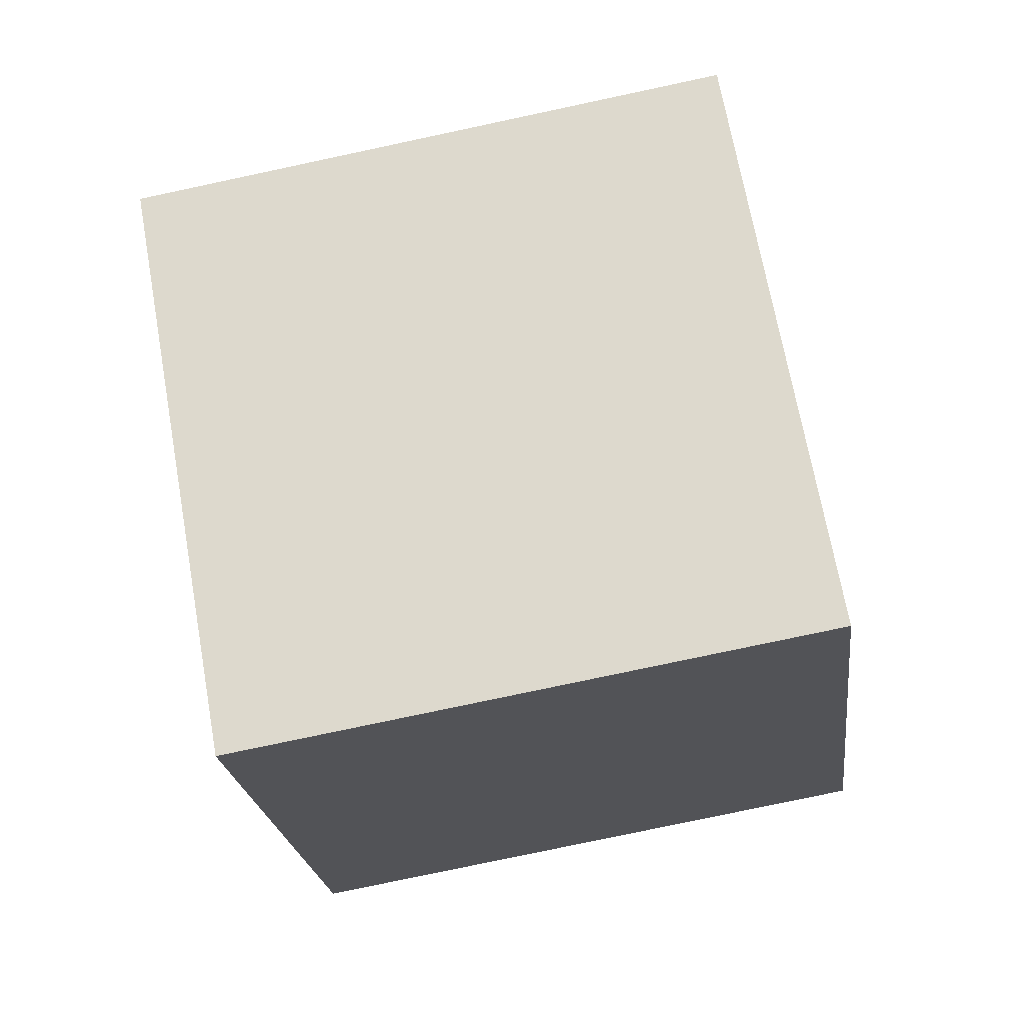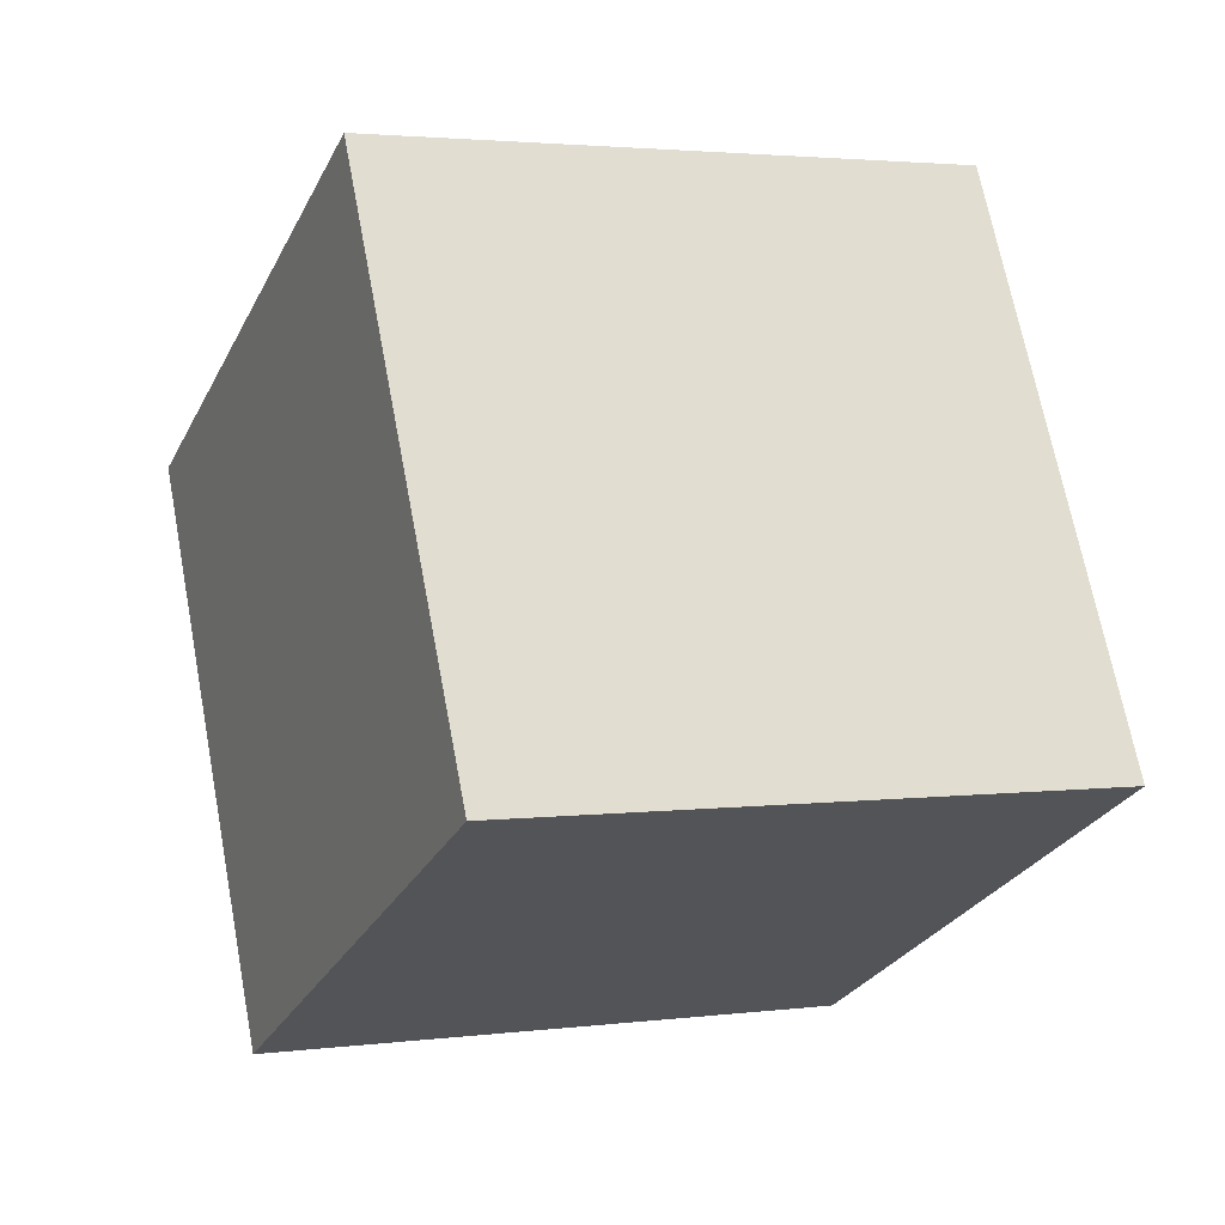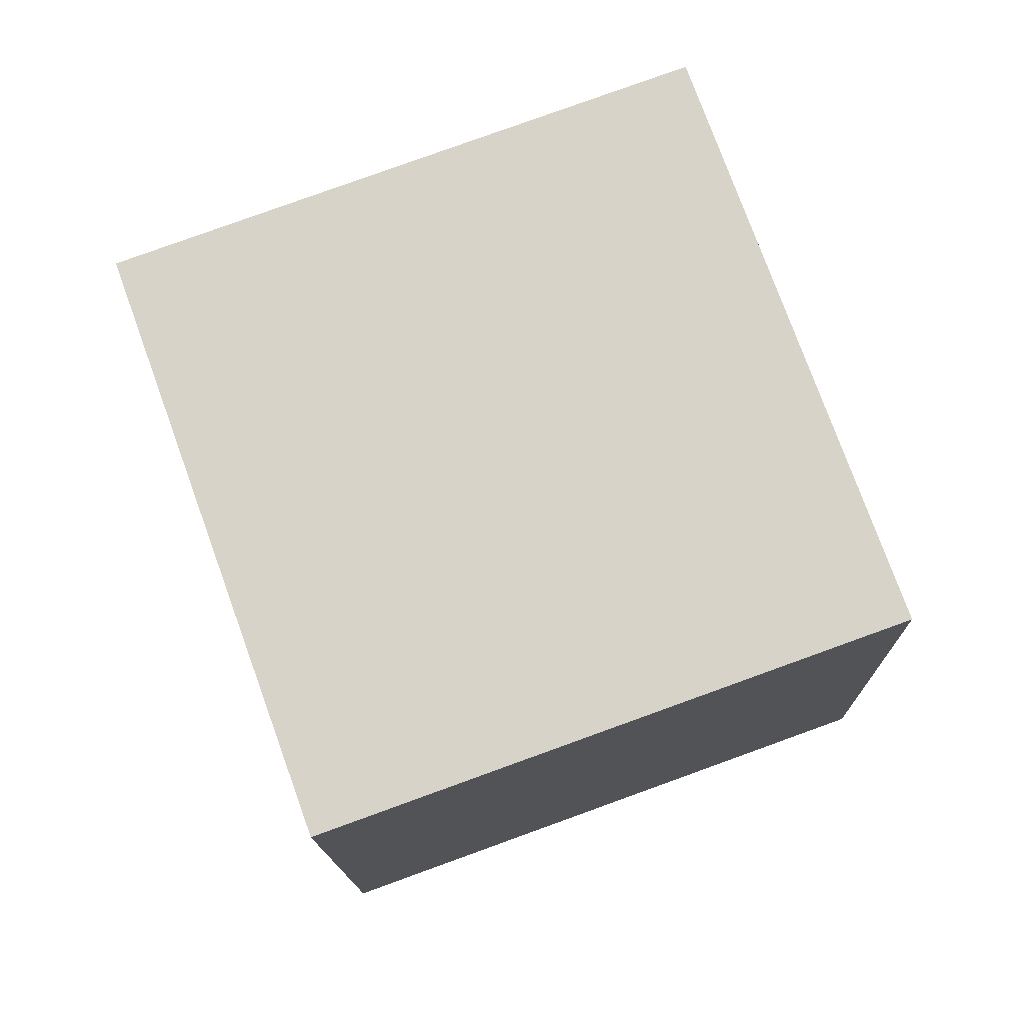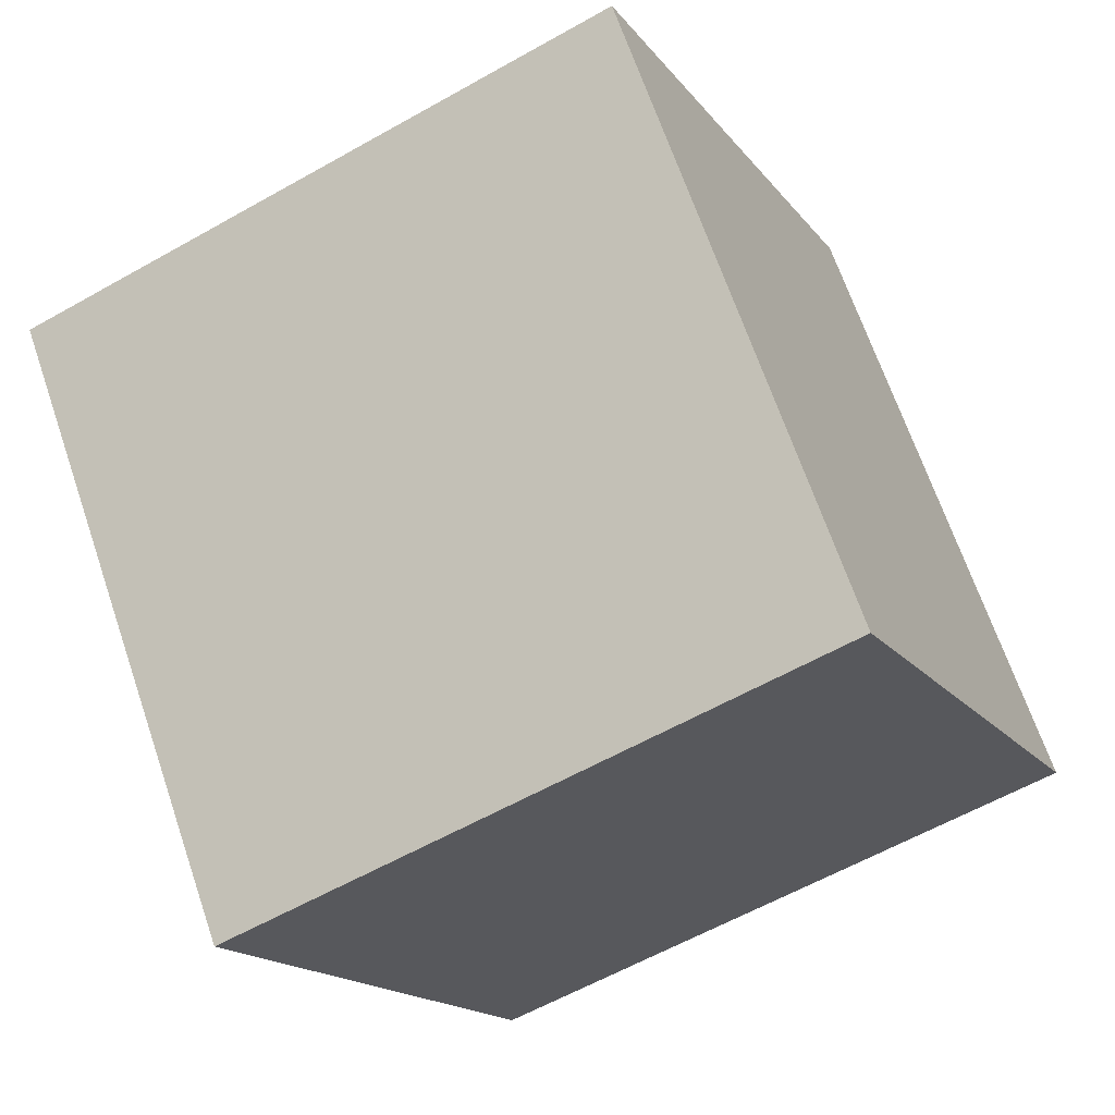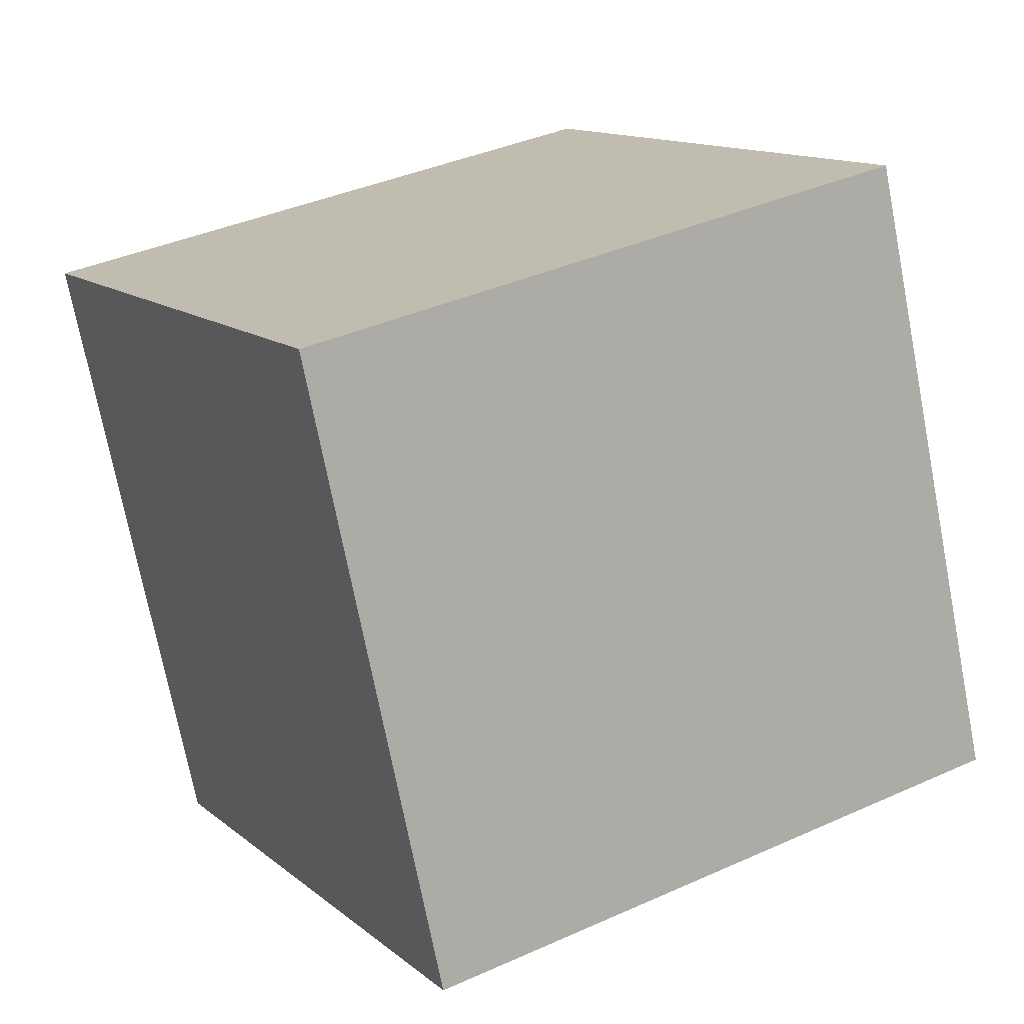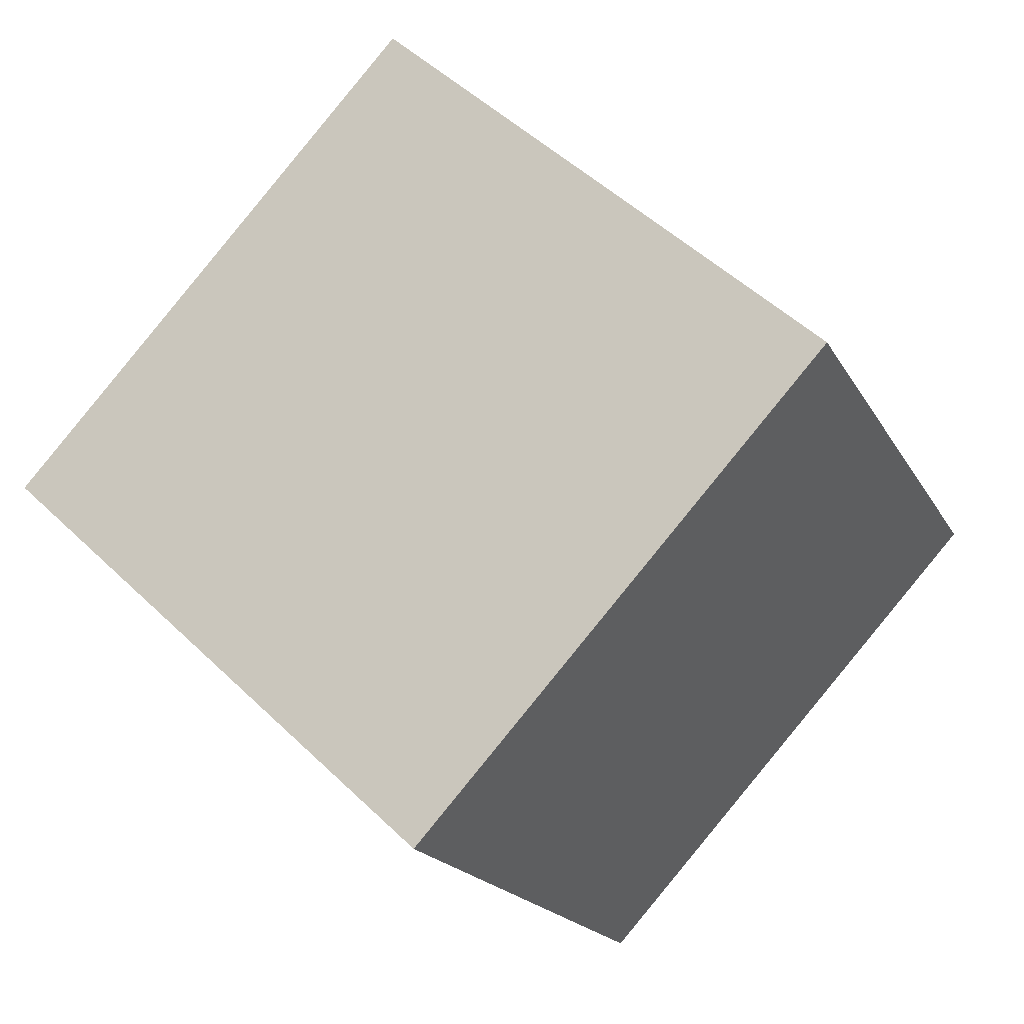
<metadata>
{"format":"obj","ext":"obj","renderer":"f3d","projection":"perspective","resolution":1024,"background":"white","views":[{"elev":47.6,"azim":171.5,"up":"+Y"},{"elev":58.0,"azim":77.8,"up":"+Y"},{"elev":-4.2,"azim":-90.1,"up":"+Y"},{"elev":-16.8,"azim":-76.7,"up":"+Z"},{"elev":34.5,"azim":-40.0,"up":"+Z"},{"elev":63.4,"azim":-135.6,"up":"+Y"}]}
</metadata>
<code>
o Cube.002_Cube.963
v -2.603 0.03289 -1.308
v -0.6994 -0.2911 -1.263
v -2.672 -0.6203 -3.124
v -0.7678 -0.9443 -3.079
v -2.923 -1.756 -0.6523
v -1.019 -2.08 -0.6075
v -2.991 -2.409 -2.469
v -1.088 -2.733 -2.424
f 2 3 1
f 4 7 3
f 8 5 7
f 6 1 5
f 7 1 3
f 4 6 8
f 2 4 3
f 4 8 7
f 8 6 5
f 6 2 1
f 7 5 1
f 4 2 6

</code>
